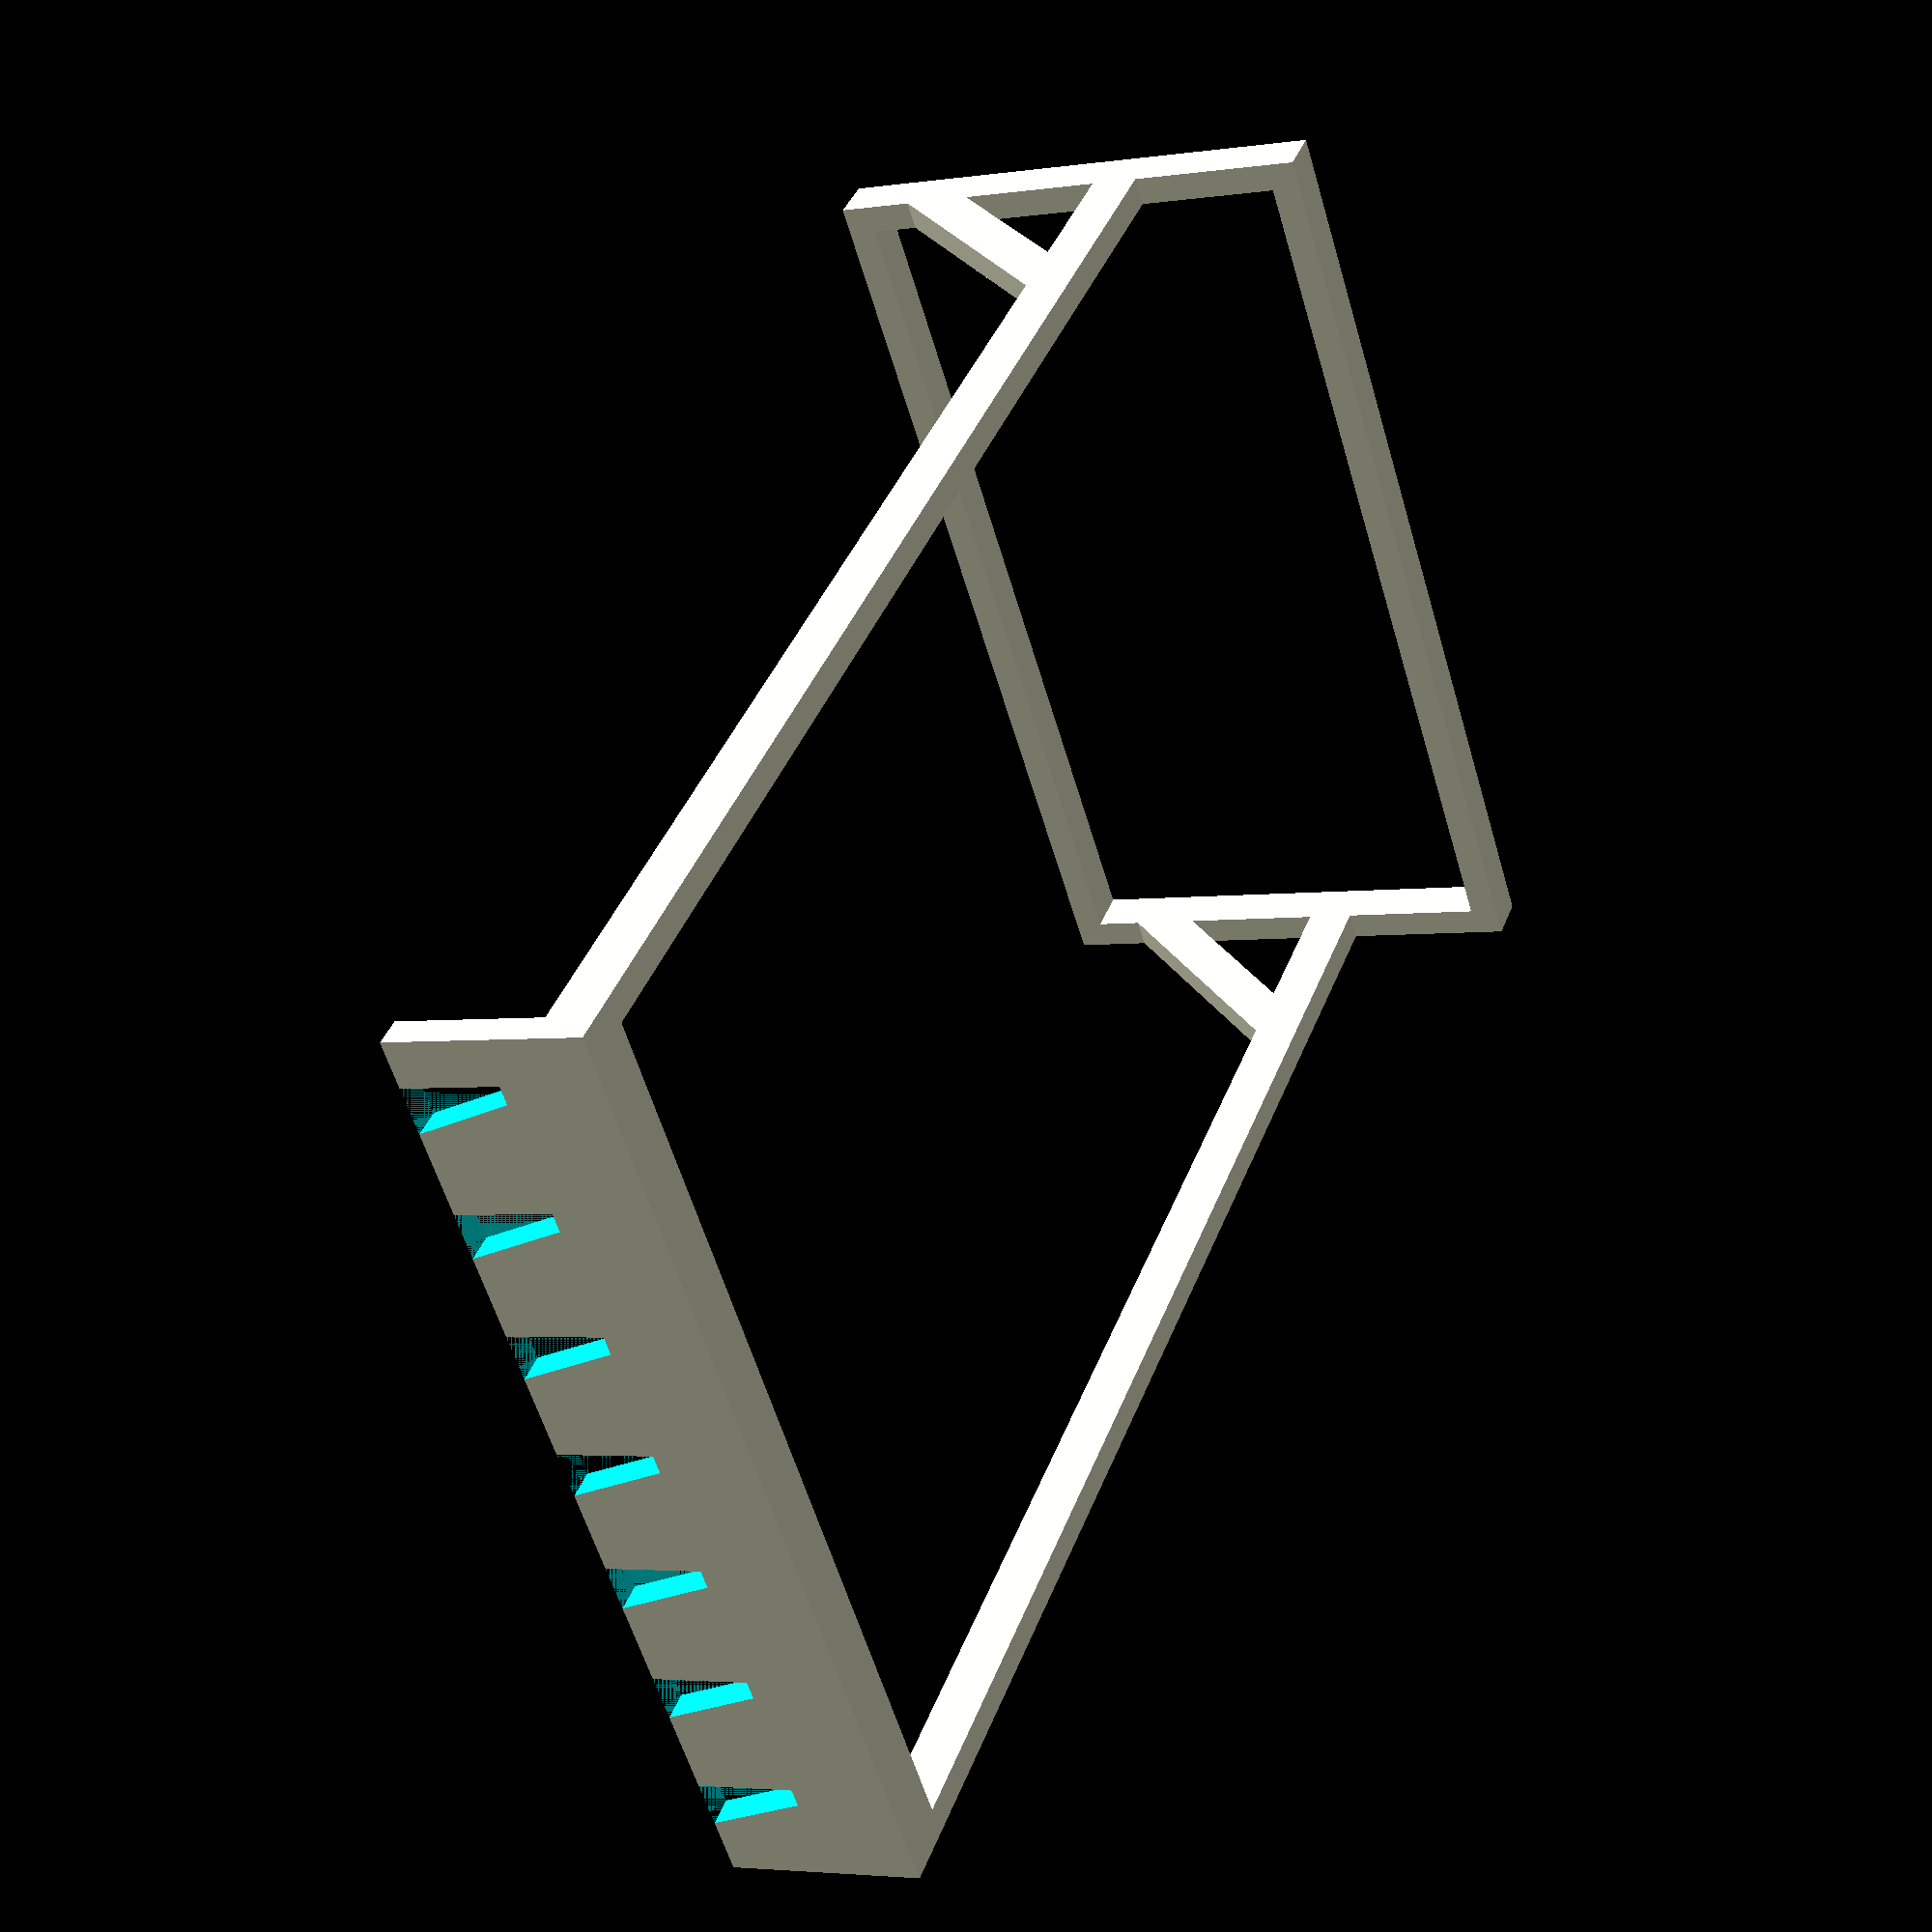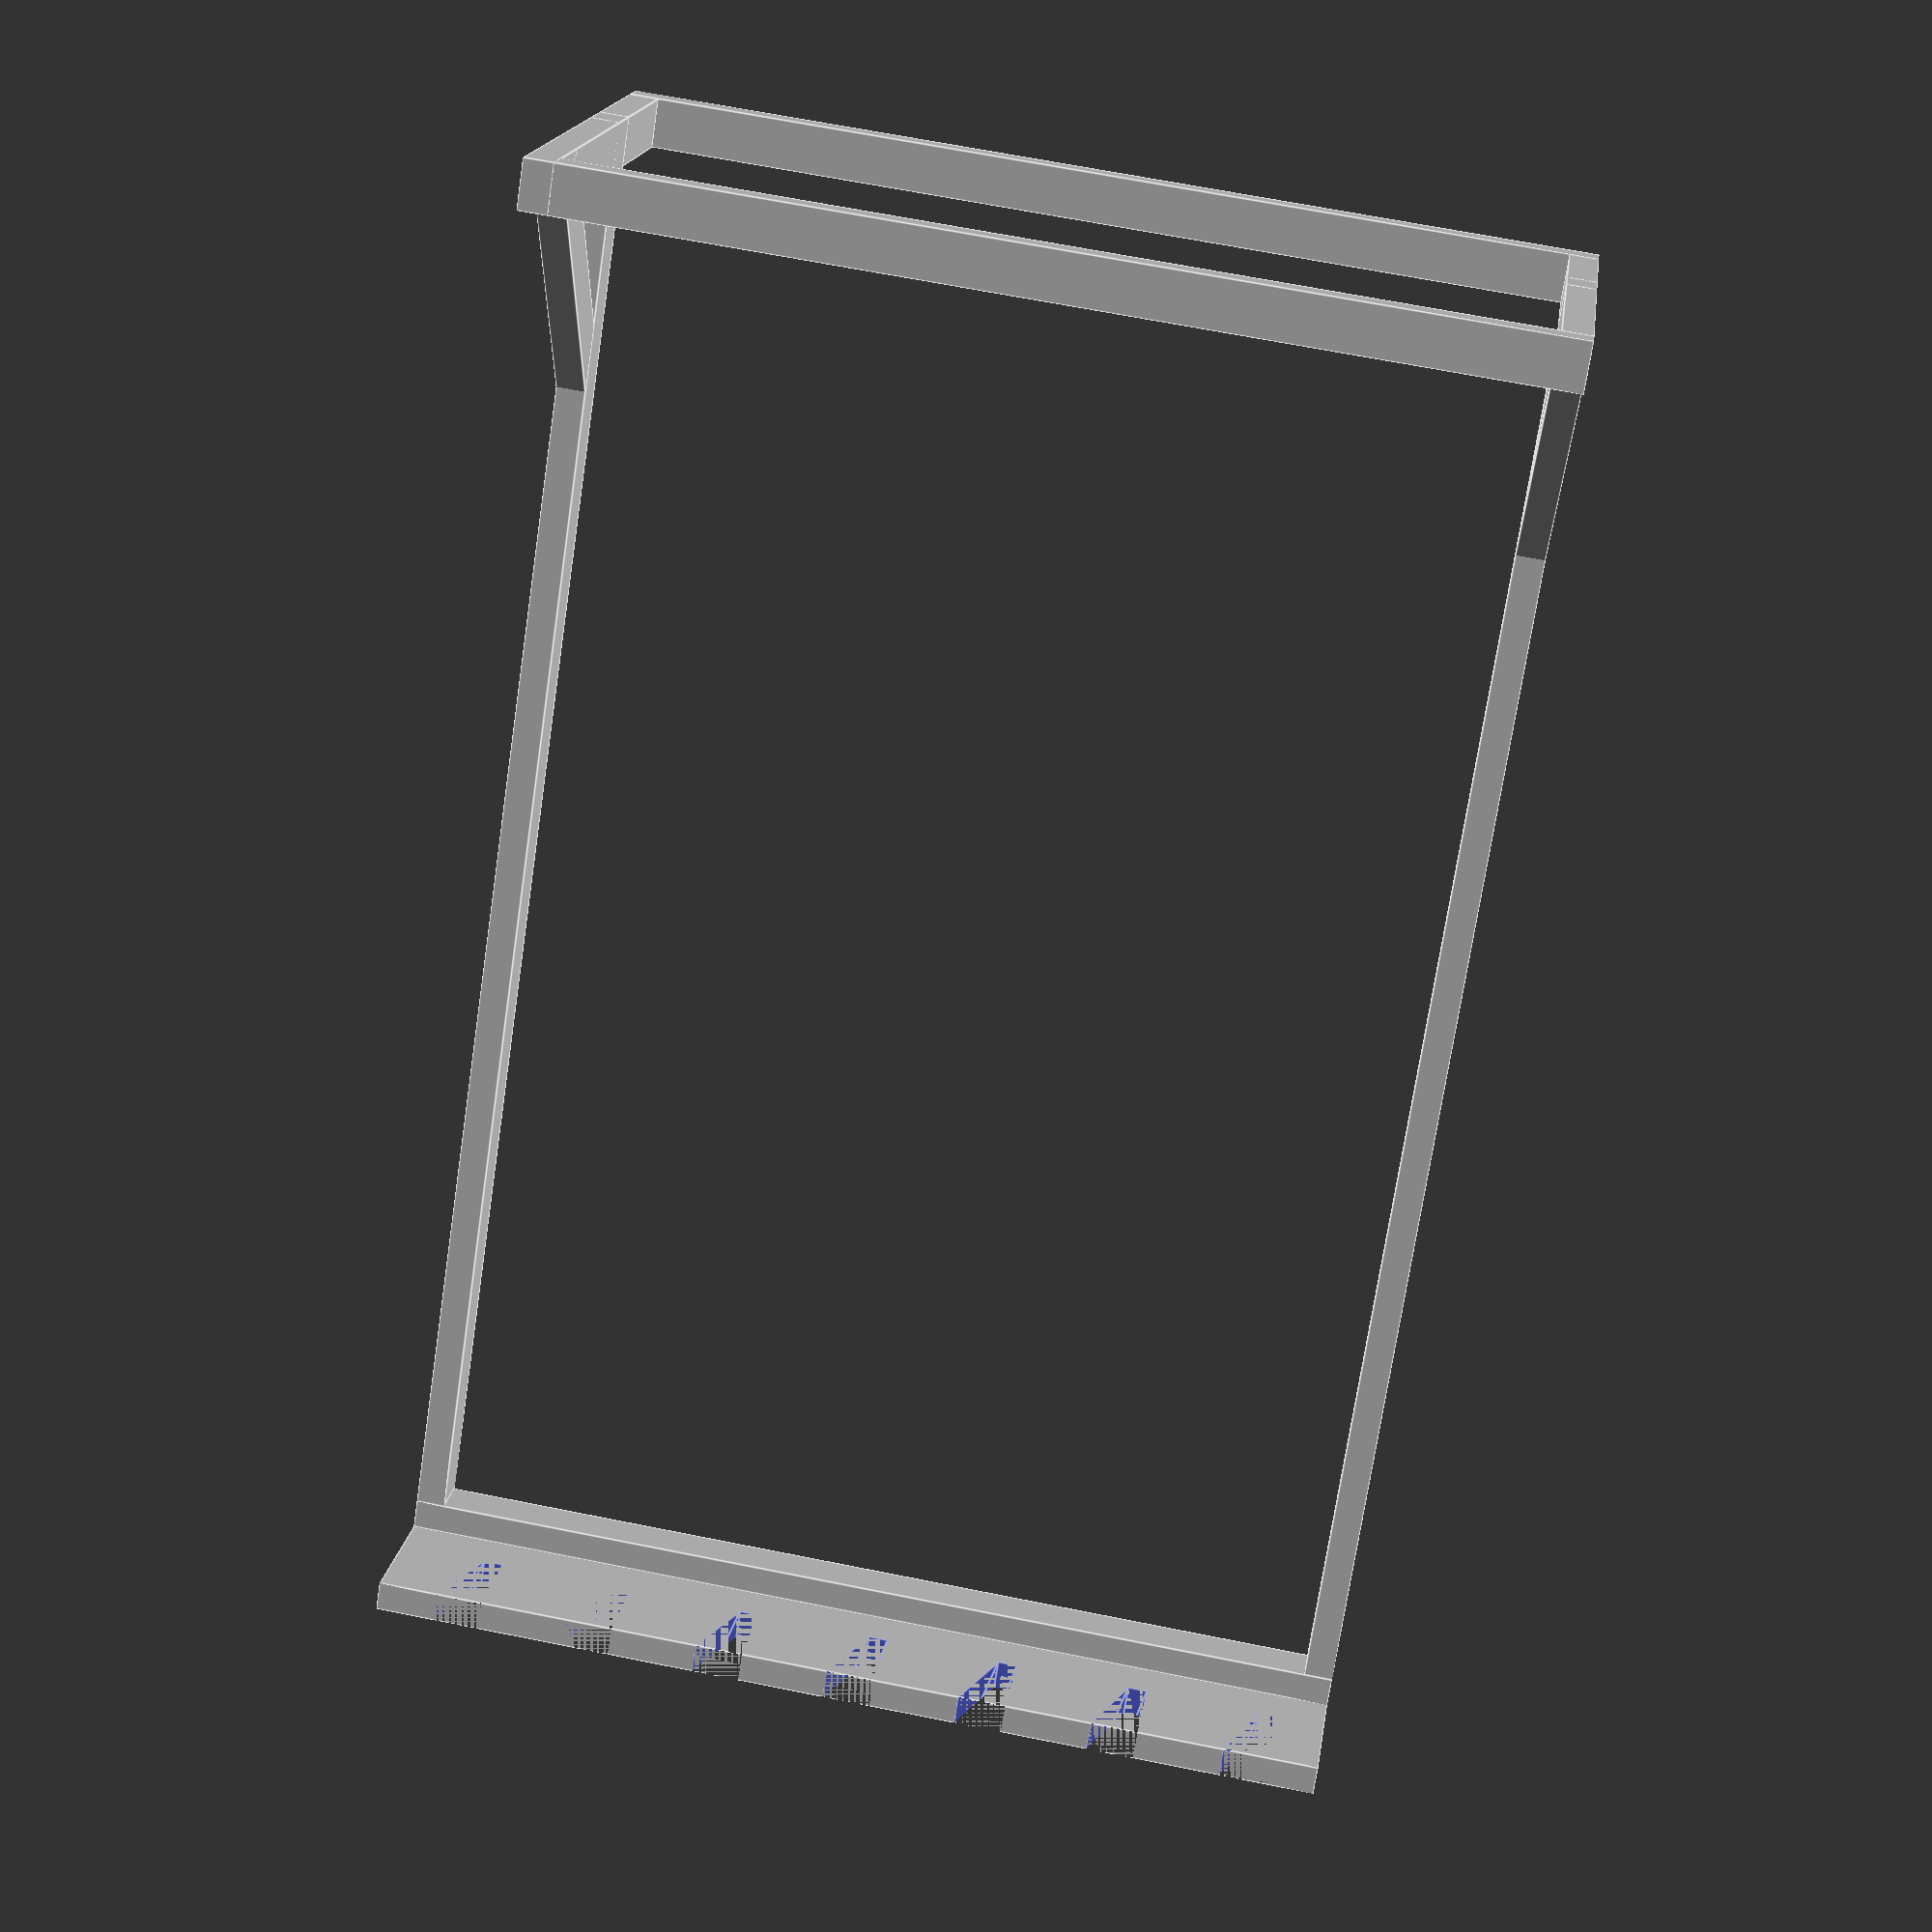
<openscad>
// Wooden Garden tool stand
// Designed by https://github.com/Surrogard

// Parameters
stand_height      = 150; // Height of the stand
stand_depth       = 50;  // Depth of the stand
stand_width       = 100; // Width of the stand
slot_width_wide   = 5;   //front width of the slot
slot_width_narrow = 2;   //back width of the slot
slot_depth        = 10;  // slot depth from the front of the board
board_depth       = 20;  //slot board depth
offset_depth      = 30;  // how far to the back should the stand be (for weight equalization)

// negativ of the tool slot shape for substraction later
module tool_slot() {
  linear_extrude(height = 10) polygon(points = [
    [0, 0],
    [slot_width_wide, 0],
    [slot_width_narrow, slot_depth],
    [0, slot_depth]
  ]);
}

// full stand including cut out triangle shapes for tool slots
module stand(){
  union() {
    //left side
    cube([3, stand_depth, 5]); //left foot
    translate([0, offset_depth - 20, 0]) rotate([45, 0, 0]) cube([3, 35, 5]); //left diagonal brace
    translate([0, offset_depth, 0]) {
      cube([3, 5, stand_height]); // left leg
    }
    // middle braces
    cube([stand_width, 3, 5]); // front foot brace
    translate([0, stand_depth, 0]) cube([stand_width, 3, 5]); //back foot brace
    // right side
    translate([stand_width - 3, 0, 0]) {
      cube([3, stand_depth, 5]); //right foot
      translate([0, offset_depth - 20, 0]) rotate([45, 0, 0]) cube([3, 35, 5]); //right diagonal brace
      translate([0, offset_depth, 0]) cube([3, 5, stand_height]); // right leg
    }
    // top side
    translate([0, offset_depth, stand_height]){
      cube([stand_width, 5, 3]); // top brace
      translate([0, -board_depth + 5, 3]) difference() { 
        cube([stand_width, board_depth, 3]); // tool slot board
        for(i=[0:6]){
          translate([i*14+5, 0, 0]) tool_slot(); // tool slot cutouts
        }
      }
    }
  }
}

stand();

</openscad>
<views>
elev=140.9 azim=252.9 roll=160.6 proj=p view=wireframe
elev=252.0 azim=172.3 roll=8.5 proj=p view=edges
</views>
